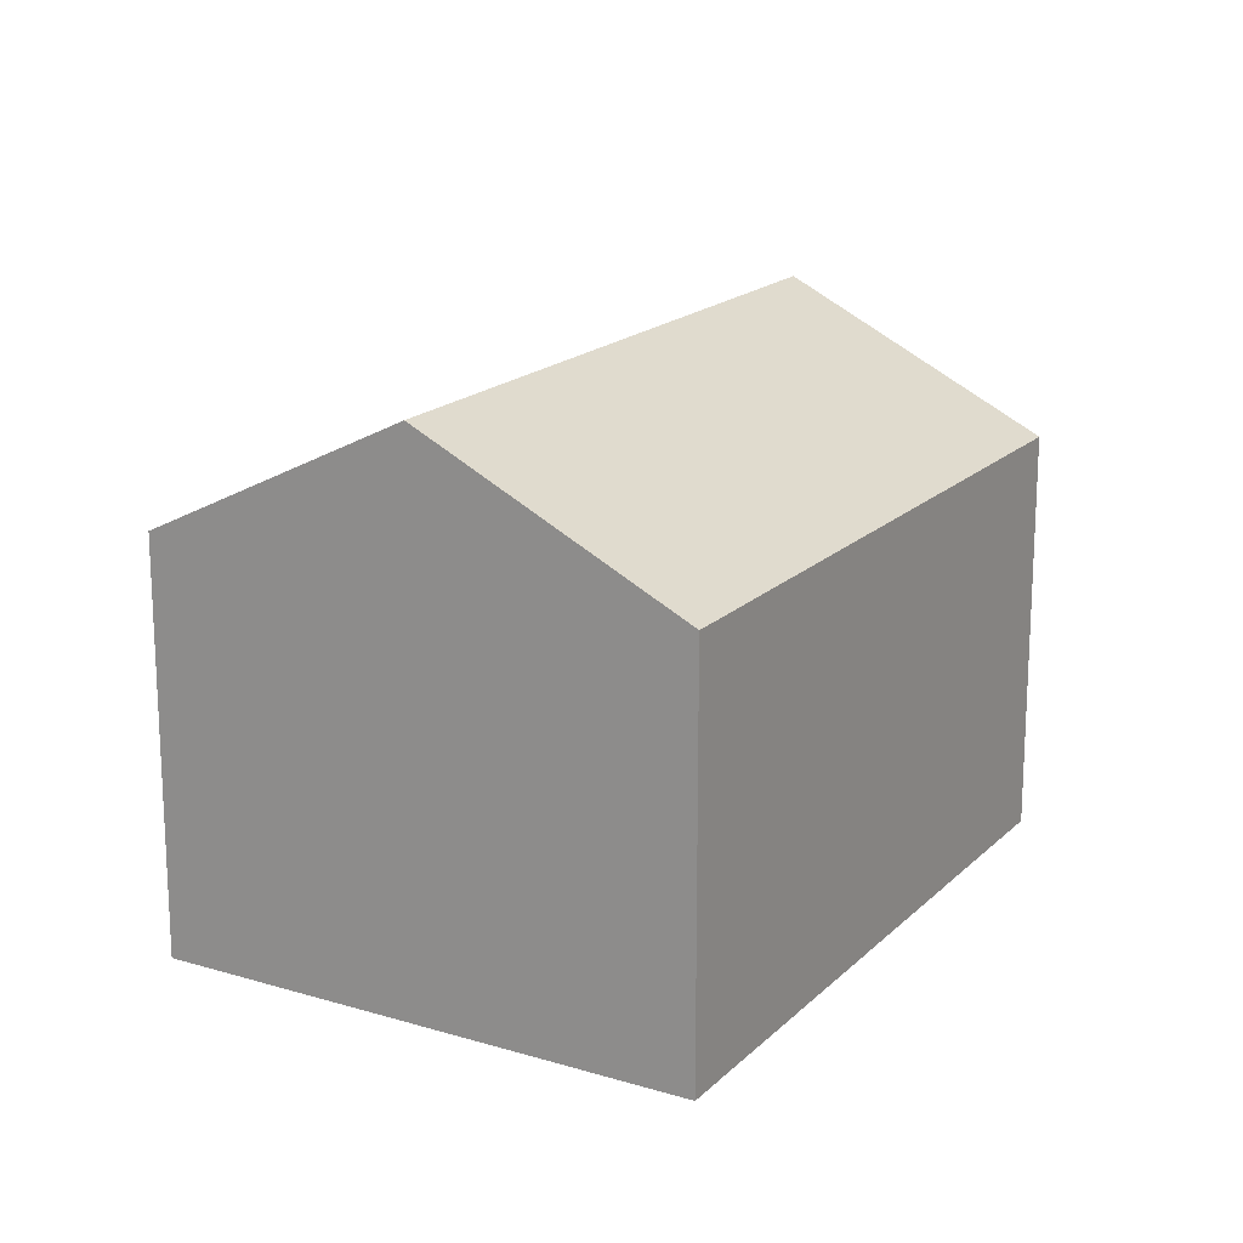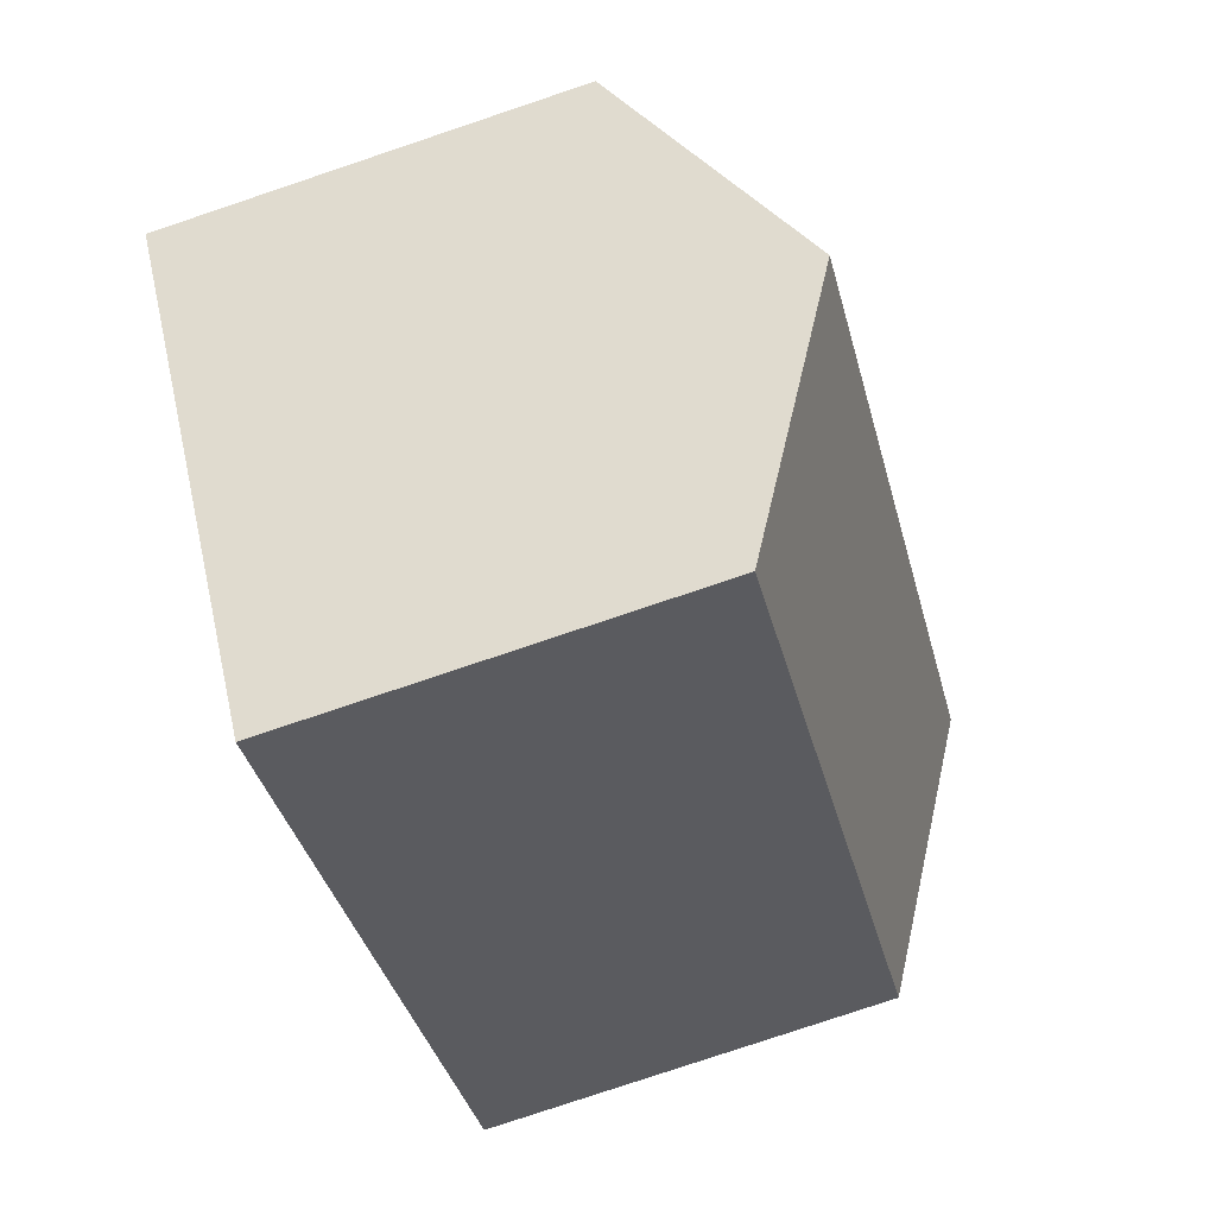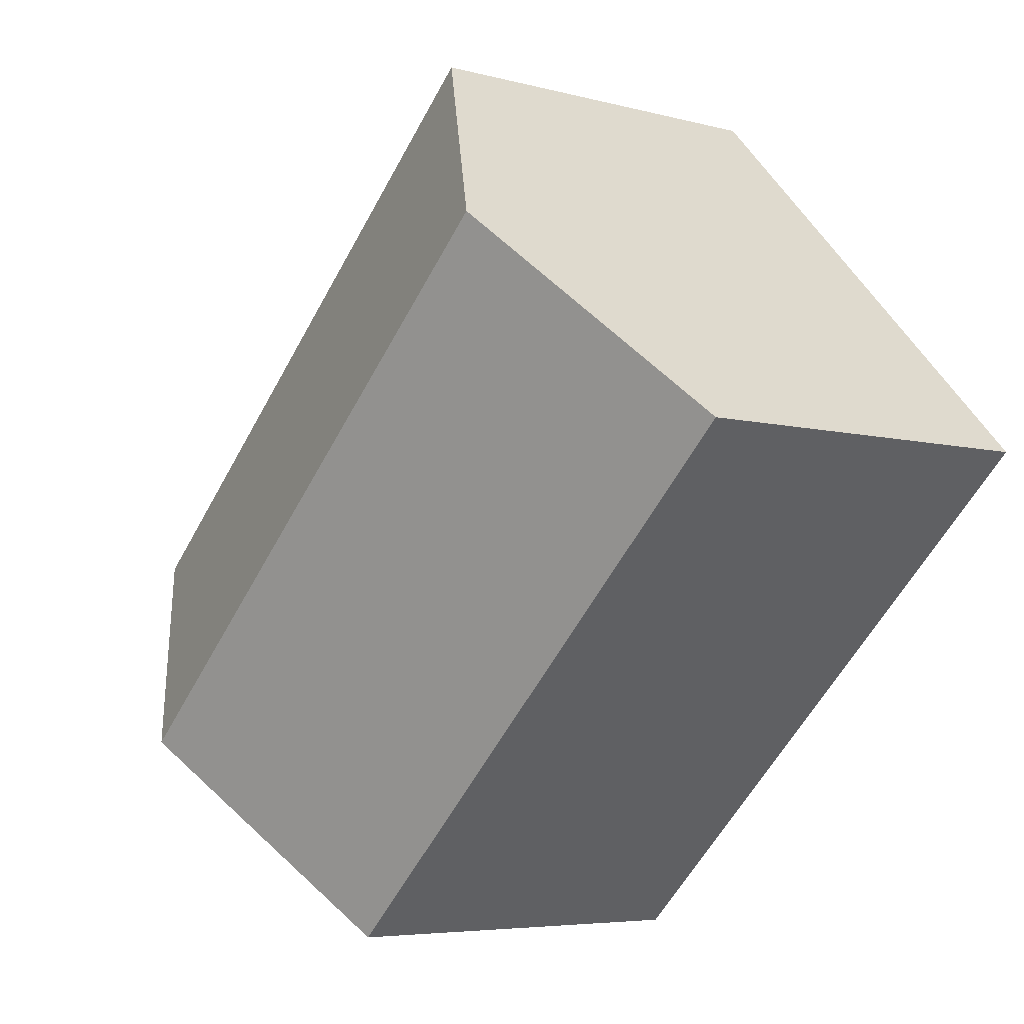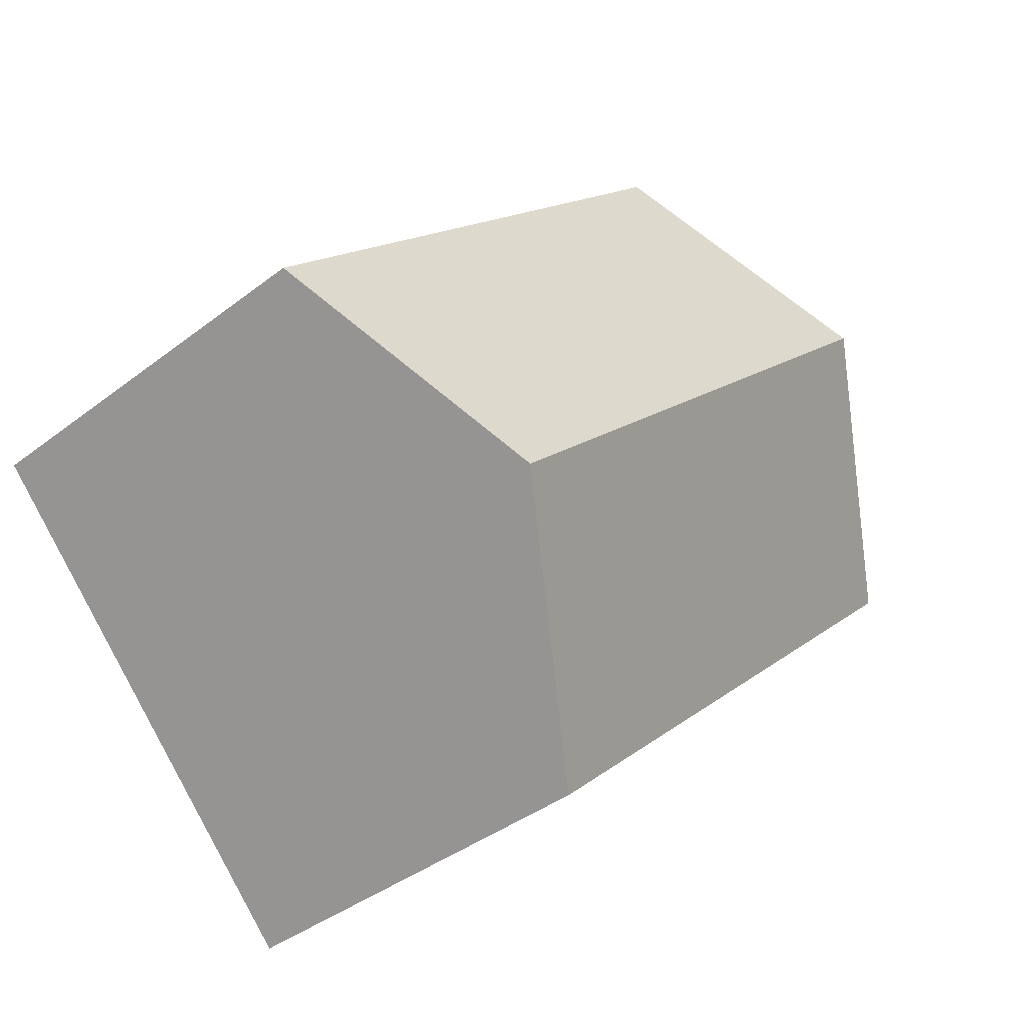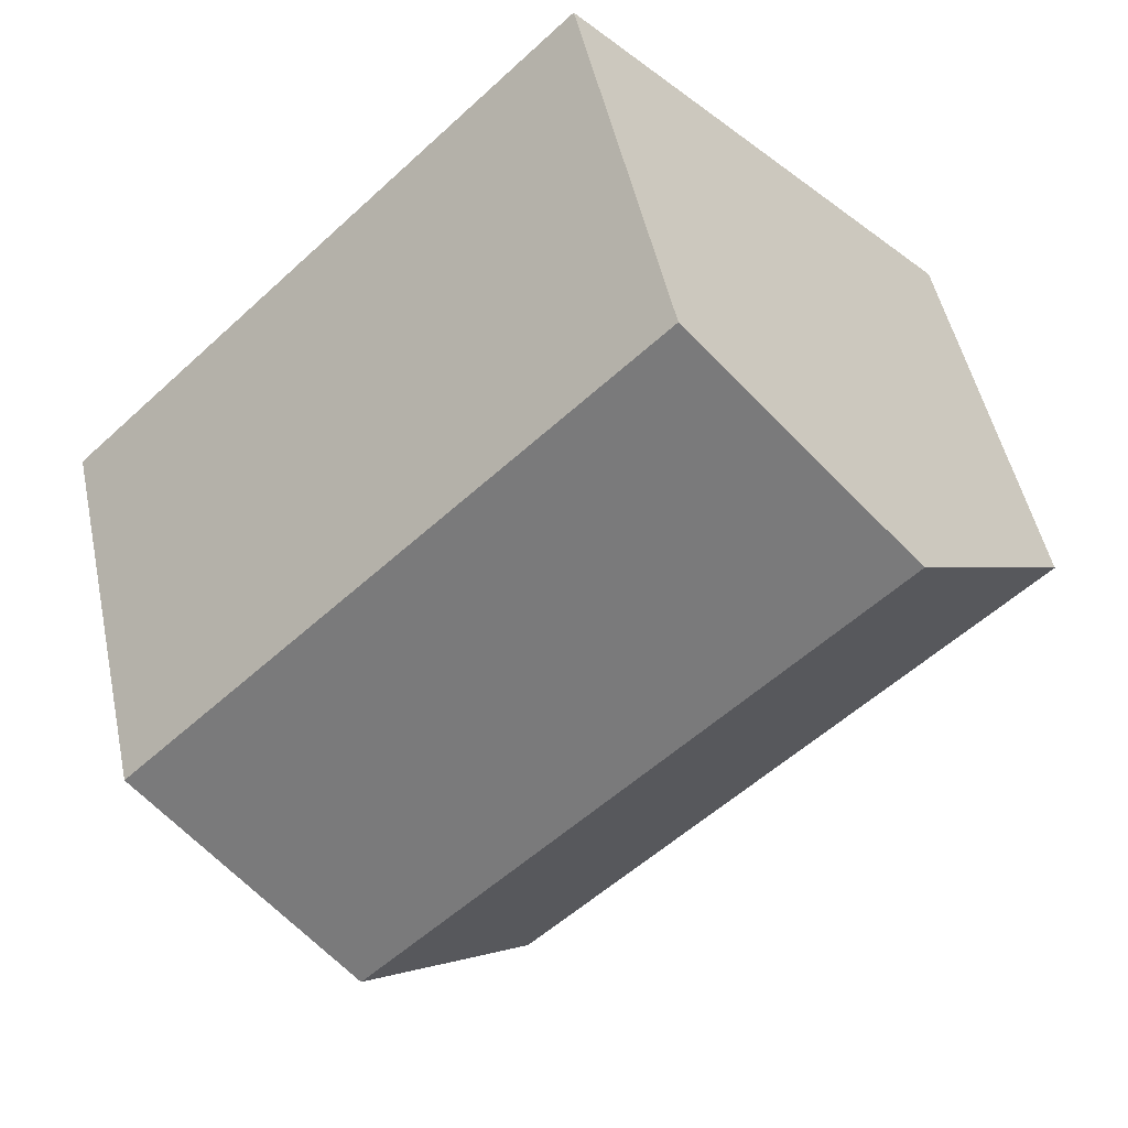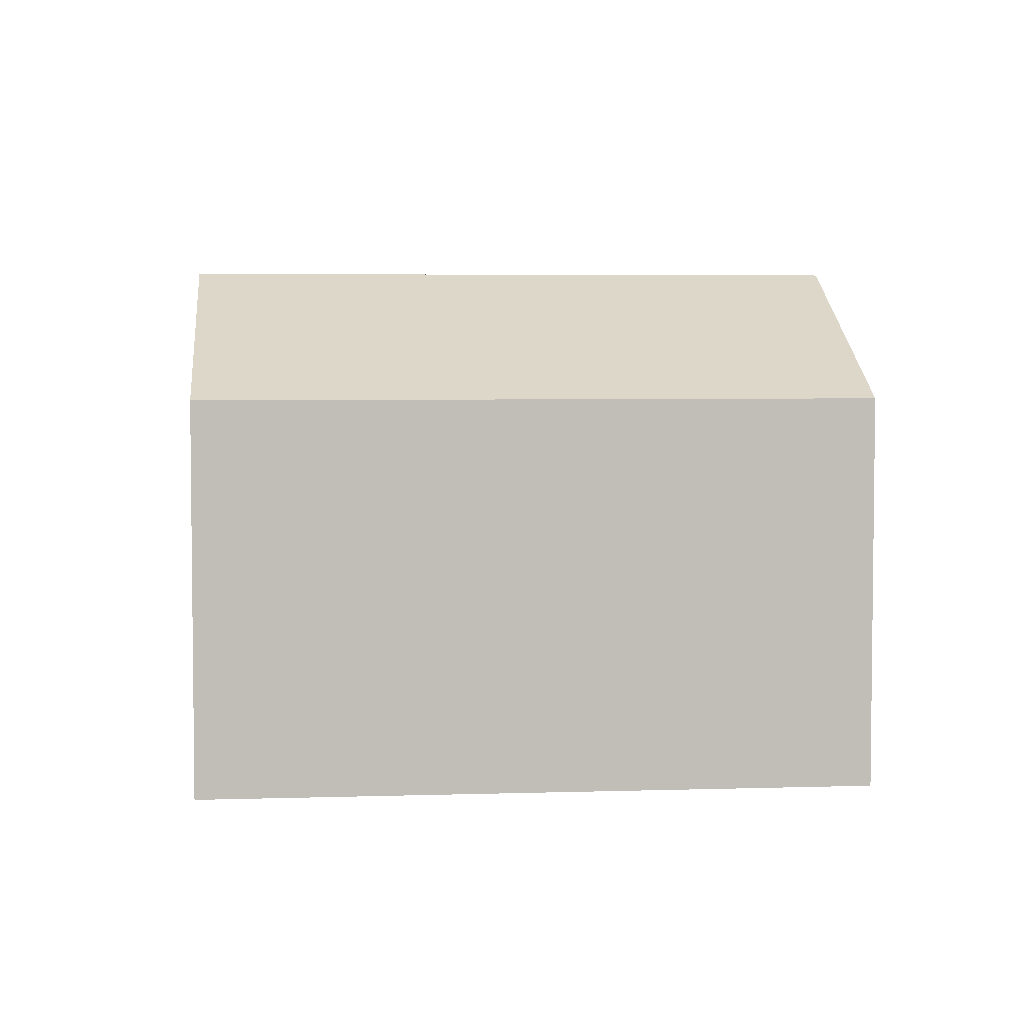
<metadata>
{"format":"obj","ext":"obj","renderer":"f3d","projection":"perspective","resolution":1024,"background":"white","views":[{"elev":18.0,"azim":163.6,"up":"+Y"},{"elev":-79.8,"azim":108.5,"up":"+Z"},{"elev":-5.4,"azim":-130.3,"up":"+Z"},{"elev":-38.7,"azim":134.2,"up":"+Z"},{"elev":49.5,"azim":168.1,"up":"+Z"},{"elev":4.5,"azim":-142.3,"up":"+Y"}]}
</metadata>
<code>
v  1.524 4.377 1.612
v  7.161 3.296 -0.708
v  5.643 4.377 -2.326
v  3.047 3.297 3.223
v  0 3.297 2.019e-16
v  4.125 3.297 -3.944
v  4.125 2.415e-16 -3.944
v  0 0 0
v  3.047 -1.974e-16 3.223
v  1.524 -9.871e-17 1.612
v  7.161 4.335e-17 -0.708
v  5.643 1.424e-16 -2.326
g defaultobject
f 1 2 3
f 2 1 4
f 5 3 6
f 3 5 1
f 7 5 6
f 5 7 8
f 8 1 5
f 1 8 4
f 4 8 9
f 9 8 10
f 9 2 4
f 2 9 11
f 3 7 6
f 7 3 2
f 7 2 11
f 7 11 12
f 10 11 9
f 11 10 8
f 11 8 12
f 12 8 7

</code>
